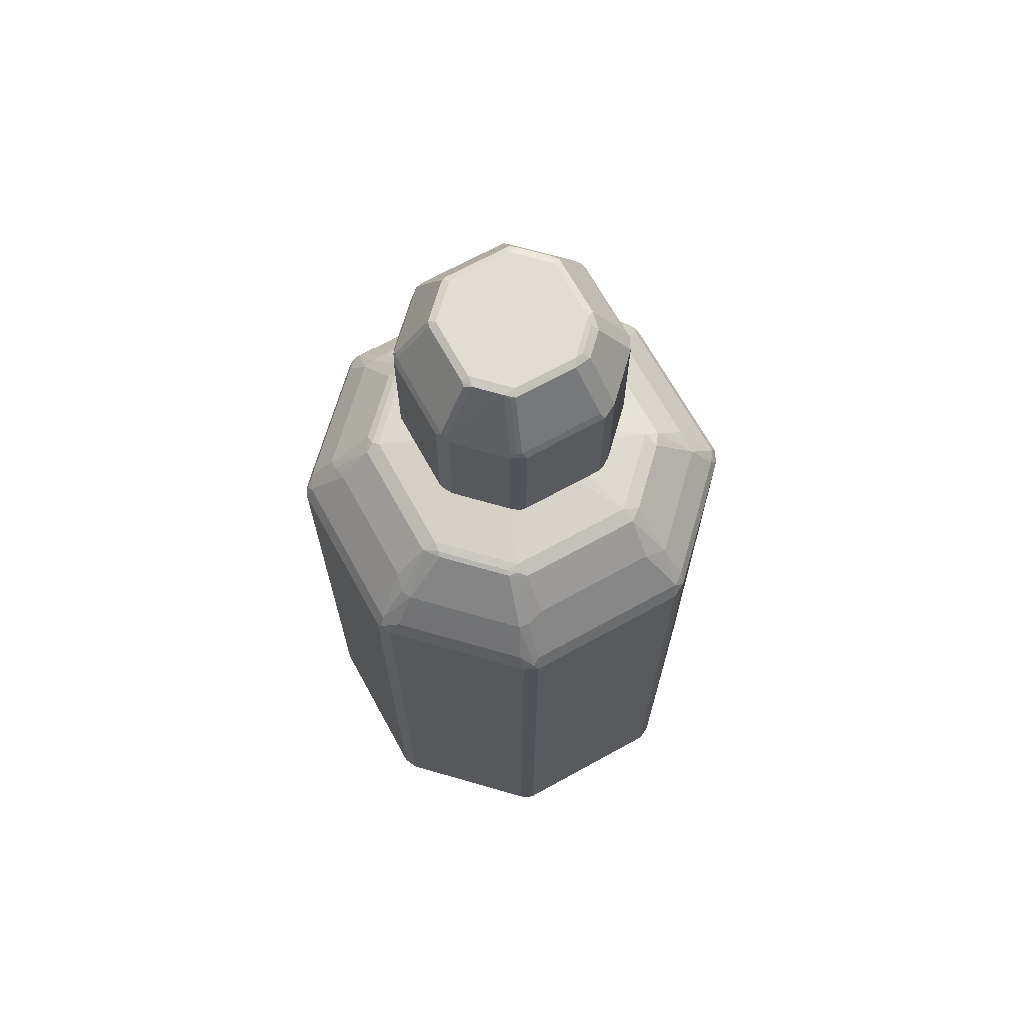
<metadata>
{"format":"obj","ext":"obj","renderer":"f3d","projection":"perspective","resolution":1024,"background":"white","views":[{"elev":68.4,"azim":-28.9,"up":"+Y"}]}
</metadata>
<code>
v -0.1936 0.542 -0.07742
v -0.1807 0.5356 -0.1032
v -0.1319 0.4049 -0.07378
v -0.1364 0.4049 -0.05806
v -0.1936 0.542 0.07742
v -0.1936 0.7743 -0.07742
v -0.1032 0.5356 -0.1807
v -0.1226 0.4049 -0.08386
v -0.1807 0.7678 -0.1032
v -0.1364 0.4049 0.05806
v -0.1871 0.5291 0.08386
v -0.1839 0.5323 0.09194
v -0.1807 0.542 0.1032
v -0.1936 0.7743 0.07742
v -0.1887 0.784 0.08709
v -0.1871 0.7872 -0.07742
v -0.1839 0.7888 -0.08709
v -0.1871 0.7807 -0.09031
v -0.07742 0.542 -0.1936
v -0.07378 0.4049 -0.1319
v -0.08386 0.4049 -0.1226
v -0.1032 0.7678 -0.1807
v -0.1484 0.7807 -0.129
v -0.1307 0.4049 0.06927
v -0.1238 0.4049 0.08311
v -0.1032 0.542 0.1807
v -0.1807 0.7743 0.1032
v -0.1766 0.7888 0.09679
v -0.1306 0.8807 0.06772
v -0.129 0.884 0.05806
v -0.1871 0.7872 0.07742
v -0.129 0.884 -0.05806
v -0.1452 0.7888 -0.1258
v -0.1258 0.8856 -0.06772
v 0.07742 0.542 -0.1936
v -0.05806 0.4049 -0.1364
v -0.07742 0.7743 -0.1936
v -0.129 0.7807 -0.1484
v -0.09031 0.7807 -0.1871
v -0.08508 0.4049 0.1218
v -0.08356 0.4049 0.1232
v -0.08709 0.5323 0.1887
v -0.07742 0.542 0.1936
v -0.1032 0.7743 0.1807
v -0.09918 0.7888 0.1742
v -0.07985 0.8856 0.1161
v -0.1185 0.8856 0.07742
v -0.1161 0.8904 0.05806
v -0.1258 0.7888 -0.1452
v -0.1161 0.8904 -0.05806
v -0.09679 0.8904 -0.07742
v -0.06772 0.8856 -0.1258
v 0.1032 0.542 -0.1807
v 0.09194 0.5323 -0.1839
v 0.08386 0.5291 -0.1871
v 0.05806 0.4049 -0.1364
v 0.07742 0.7743 -0.1936
v -0.08709 0.7888 -0.1839
v -0.07742 0.7872 -0.1871
v 0.08709 0.784 -0.1887
v -0.07143 0.4049 0.1298
v -0.06003 0.4049 0.1355
v -0.05719 0.4049 0.1364
v 0.07742 0.542 0.1936
v -0.07742 0.7743 0.1936
v -0.09194 0.784 0.1839
v -0.07257 0.8807 0.1258
v -0.0645 0.884 0.129
v -0.05806 0.8904 0.1161
v -0.07742 0.8904 0.09679
v -0.09679 0.8904 0.07742
v -0.07742 0.8904 -0.09679
v -0.05806 0.8904 -0.1161
v 0.05806 0.8904 -0.1161
v 0.05806 0.884 -0.129
v -0.05806 0.884 -0.129
v 0.1807 0.542 -0.1032
v 0.08311 0.4049 -0.1238
v 0.1032 0.7743 -0.1807
v 0.06927 0.4049 -0.1307
v 0.07742 0.7872 -0.1871
v 0.06772 0.8807 -0.1306
v 0.09679 0.7888 -0.1766
v 0.05889 0.4049 0.1364
v 0.09031 0.5356 0.1871
v 0.1032 0.5485 0.1807
v 0.07742 0.7743 0.1936
v -0.08386 0.7872 0.1871
v 0.05162 0.884 0.129
v 0.05806 0.8904 0.1161
v 0.07742 0.8904 -0.09679
v 0.07742 0.8856 -0.1185
v 0.1936 0.542 -0.07742
v 0.1887 0.5323 -0.08709
v 0.1232 0.4049 -0.08356
v 0.1218 0.4049 -0.08508
v 0.1807 0.7743 -0.1032
v 0.1161 0.8856 -0.07985
v 0.1742 0.7888 -0.09918
v 0.08549 0.4049 0.1242
v 0.129 0.5356 0.1484
v 0.1807 0.5485 0.1032
v 0.1032 0.7807 0.1807
v 0.08386 0.8775 0.1226
v 0.07094 0.7872 0.1871
v 0.0742 0.8872 0.1129
v 0.07742 0.8904 0.09679
v 0.09679 0.8904 -0.07742
v 0.1936 0.542 0.07742
v 0.1364 0.4049 -0.05719
v 0.1936 0.7743 -0.07742
v 0.1355 0.4049 -0.06003
v 0.1298 0.4049 -0.07143
v 0.1839 0.784 -0.09194
v 0.1161 0.8904 -0.05806
v 0.129 0.884 -0.0645
v 0.1258 0.8807 -0.07257
v 0.1242 0.4049 0.08549
v 0.1484 0.5356 0.129
v 0.1871 0.5356 0.09031
v 0.1807 0.7807 0.1032
v 0.1226 0.8775 0.08386
v 0.1129 0.8872 0.0742
v 0.09679 0.8904 0.07742
v 0.1364 0.4049 0.05889
v 0.1936 0.7743 0.07742
v 0.1871 0.7872 -0.08386
v 0.1161 0.8904 0.05806
v 0.129 0.884 0.05162
v 0.1871 0.7872 0.07094
v -0.3871 -0.871 -0.1548
v -0.3742 -0.8775 -0.1806
v -0.3806 -0.884 -0.1484
v -0.3871 -0.871 0.1548
v -0.3871 0.2129 -0.1548
v -0.3549 -0.8775 -0.2
v -0.3646 -0.8871 -0.171
v -0.3677 -0.8904 -0.1548
v -0.3742 0.2064 -0.1806
v -0.3806 -0.884 0.1613
v -0.3774 -0.8807 0.1693
v -0.3742 -0.871 0.1806
v -0.3871 0.2129 0.1548
v -0.3742 0.2387 -0.1548
v -0.3774 0.2274 -0.1645
v -0.3806 0.2193 -0.1677
v -0.2 -0.8775 -0.3549
v -0.3549 0.2064 -0.2
v -0.171 -0.8871 -0.3646
v -0.3677 -0.8904 0.1548
v -0.1548 -0.8904 -0.3677
v -0.358 0.2371 -0.1839
v -0.3677 -0.8855 0.1766
v -0.3549 -0.871 0.2
v -0.3742 0.2129 0.1806
v -0.3823 0.2225 0.1645
v -0.3742 0.2387 0.1548
v -0.3161 0.3161 -0.1161
v -0.3194 0.3048 -0.1451
v -0.3194 0.2951 -0.1645
v -0.1806 -0.8775 -0.3742
v -0.2 0.2064 -0.3549
v -0.3194 0.2371 -0.2226
v -0.1548 -0.8904 0.3677
v -0.2904 -0.8855 0.2541
v -0.1484 -0.884 -0.3806
v 0.1548 -0.8904 -0.3677
v -0.3387 0.2565 -0.1839
v -0.2 -0.871 0.3549
v -0.3549 0.2129 0.2
v -0.3533 0.2419 0.1839
v -0.3677 0.2322 0.1742
v -0.3145 0.3 0.1645
v -0.3242 0.3 0.1451
v -0.3161 0.3161 0.1161
v -0.2968 0.3355 -0.1161
v -0.2774 0.3549 -0.1161
v -0.2581 0.3741 -0.1161
v -0.2419 0.3726 -0.1451
v -0.1645 0.2951 -0.3194
v -0.1548 -0.871 -0.3871
v -0.1806 0.2064 -0.3742
v -0.2226 0.2371 -0.3194
v -0.1839 0.2371 -0.358
v 0.1548 -0.8904 0.3677
v -0.1548 -0.884 0.3806
v -0.1742 -0.8855 0.3702
v -0.1936 -0.8855 0.3508
v 0.1613 -0.884 -0.3806
v 0.1766 -0.8855 -0.3677
v 0.2541 -0.8855 -0.2904
v 0.3677 -0.8904 -0.1548
v -0.1839 0.2565 -0.3387
v -0.1806 -0.871 0.3742
v -0.2 0.2129 0.3549
v -0.2178 0.2419 0.3194
v -0.3145 0.2807 0.1839
v -0.2565 0.3 0.2226
v -0.2371 0.3774 0.1451
v -0.2581 0.3741 0.1161
v -0.2774 0.3549 0.1161
v -0.2968 0.3355 0.1161
v -0.2419 0.3822 -0.1258
v -0.1451 0.3726 -0.2419
v -0.1161 0.3741 -0.2581
v -0.1451 0.3048 -0.3194
v -0.1548 0.2387 -0.3742
v 0.1548 -0.871 -0.3871
v -0.1548 0.2129 -0.3871
v -0.1677 0.2193 -0.3806
v -0.1645 0.2274 -0.3774
v 0.3677 -0.8904 0.1548
v 0.2226 -0.8855 0.3194
v 0.1645 -0.8855 0.3774
v 0.1548 -0.884 0.3806
v -0.1645 -0.8807 0.3823
v 0.1693 -0.8807 -0.3774
v 0.1806 -0.871 -0.3742
v 0.2 -0.871 -0.3549
v 0.3508 -0.8855 -0.1936
v 0.3702 -0.8855 -0.1742
v 0.3806 -0.884 -0.1548
v -0.1548 -0.871 0.3871
v -0.1806 0.2129 0.3742
v -0.179 0.2419 0.358
v -0.179 0.2807 0.3194
v -0.1597 0.3 0.3194
v -0.1597 0.3774 0.2226
v -0.2153 0.3822 0.1548
v -0.2347 0.3822 0.1354
v -0.2452 0.3806 0.1161
v -0.2322 0.3871 0.1161
v -0.2322 0.3871 -0.1161
v -0.1936 0.3871 -0.1548
v -0.1258 0.3822 -0.2419
v 0.1161 0.3741 -0.2581
v -0.1161 0.3549 -0.2774
v -0.1161 0.3355 -0.2968
v -0.1161 0.3161 -0.3161
v 0.1548 0.2387 -0.3742
v 0.1548 0.2129 -0.3871
v 0.3806 -0.884 0.1548
v 0.3774 -0.8855 0.1645
v 0.3194 -0.8855 0.2226
v 0.2065 -0.8775 0.342
v 0.1677 -0.8775 0.3806
v 0.1548 -0.871 0.3871
v 0.1806 0.2129 -0.3742
v 0.3549 -0.871 -0.2
v 0.2 0.2129 -0.3549
v 0.3742 -0.871 -0.1806
v 0.3823 -0.8807 -0.1645
v -0.1548 0.2129 0.3871
v -0.1693 0.2225 0.3774
v -0.1742 0.2322 0.3677
v -0.1613 0.2258 0.3806
v -0.1419 0.3032 0.3226
v -0.1097 0.3741 0.2581
v -0.1403 0.3774 0.2419
v -0.1484 0.2387 0.3742
v -0.1573 0.3822 0.2129
v -0.1936 0.3871 0.1548
v -0.1044 0.4048 0.1025
v -0.1238 0.4048 0.08307
v -0.1307 0.4048 0.06927
v -0.1364 0.4048 0.05806
v -0.1364 0.4048 -0.05806
v -0.1319 0.4048 -0.07375
v -0.1226 0.4048 -0.08383
v -0.1032 0.4048 -0.1032
v -0.1548 0.3871 -0.1936
v -0.1161 0.3871 -0.2322
v 0.1161 0.3871 -0.2322
v 0.1161 0.3806 -0.2452
v 0.1354 0.3822 -0.2347
v 0.1451 0.3774 -0.2371
v 0.1645 0.3 -0.3145
v 0.1451 0.3 -0.3242
v 0.1161 0.3549 -0.2774
v 0.1161 0.3355 -0.2968
v 0.1161 0.3161 -0.3161
v 0.1839 0.2419 -0.3533
v 0.1742 0.2322 -0.3677
v 0.1645 0.2225 -0.3823
v 0.3871 -0.871 0.1548
v 0.3806 -0.8775 0.1677
v 0.342 -0.8775 0.2065
v 0.2 -0.8646 0.3549
v 0.1806 -0.8646 0.3742
v 0.1548 0.2129 0.3871
v 0.3549 0.2129 -0.2
v 0.3871 -0.871 -0.1548
v 0.3742 0.2129 -0.1806
v -0.1097 0.3161 0.3161
v -0.1097 0.3355 0.2968
v -0.1097 0.3549 0.2774
v 0.1226 0.3741 0.2581
v -0.1226 0.3806 0.2452
v -0.1379 0.3822 0.2322
v 0.1613 0.2387 0.3742
v -0.1161 0.3871 0.2322
v -0.1548 0.3871 0.1936
v -0.08504 0.4048 0.1218
v -0.08383 0.4048 -0.1226
v -0.07375 0.4048 -0.1319
v -0.05806 0.4048 -0.1364
v 0.05806 0.4048 -0.1364
v 0.06927 0.4048 -0.1307
v 0.08307 0.4048 -0.1238
v 0.1025 0.4048 -0.1044
v 0.1548 0.3871 -0.1936
v 0.1548 0.3822 -0.2153
v 0.2226 0.3774 -0.1597
v 0.2226 0.3 -0.2565
v 0.1839 0.2807 -0.3145
v 0.3194 0.2419 -0.2178
v 0.3742 -0.8646 0.1806
v 0.3871 0.2129 0.1548
v 0.3549 -0.8646 0.2
v 0.2 0.2193 0.3549
v 0.1806 0.2193 0.3742
v 0.358 0.2419 -0.179
v 0.3871 0.2129 -0.1548
v 0.3677 0.2322 -0.1742
v 0.3774 0.2225 -0.1693
v 0.1226 0.3161 0.3161
v 0.1226 0.3355 0.2968
v 0.1226 0.3549 0.2774
v 0.1451 0.3774 0.2419
v 0.1161 0.3871 0.2322
v 0.1097 0.3806 0.2452
v 0.1645 0.3 0.3194
v 0.1839 0.2419 0.358
v -0.05715 0.4048 0.1364
v -0.06003 0.4048 0.1354
v -0.0714 0.4048 0.1298
v -0.08352 0.4048 0.1232
v 0.1218 0.4048 -0.08504
v 0.2322 0.3871 -0.1161
v 0.1936 0.3871 -0.1548
v 0.2129 0.3822 -0.1573
v 0.2419 0.3774 -0.1403
v 0.3194 0.3 -0.1597
v 0.3194 0.2807 -0.179
v 0.3742 0.2193 0.1806
v 0.3742 0.2387 0.1613
v 0.3549 0.2193 0.2
v 0.2226 0.2419 0.3194
v 0.3806 0.2258 -0.1613
v 0.3742 0.2387 -0.1484
v 0.2419 0.3774 0.1451
v 0.1323 0.3839 0.229
v 0.1548 0.3871 0.1936
v 0.08549 0.4048 0.1242
v 0.05889 0.4048 0.1364
v 0.3194 0.3 0.1645
v 0.1839 0.2807 0.3194
v 0.1232 0.4048 -0.08352
v 0.1298 0.4048 -0.0714
v 0.1354 0.4048 -0.06003
v 0.1364 0.4048 -0.05715
v 0.2322 0.3871 0.1161
v 0.2452 0.3806 -0.1226
v 0.2322 0.3822 -0.1379
v 0.2581 0.3741 -0.1097
v 0.3226 0.3032 -0.1419
v 0.358 0.2419 0.1839
v 0.3161 0.3161 0.1226
v 0.3194 0.2419 0.2226
v 0.3161 0.3161 -0.1097
v 0.2581 0.3741 0.1226
v 0.229 0.3839 0.1323
v 0.1936 0.3871 0.1548
v 0.1242 0.4048 0.08549
v 0.2968 0.3355 0.1226
v 0.2774 0.3549 0.1226
v 0.3194 0.2807 0.1839
v 0.1364 0.4048 0.05889
v 0.2452 0.3806 0.1097
v 0.2774 0.3549 -0.1097
v 0.2968 0.3355 -0.1097
f 1 2 3
f 1 3 4
f 1 4 10
f 1 10 5
f 1 5 14
f 1 14 6
f 1 6 9
f 1 9 2
f 2 7 21
f 2 21 8
f 2 8 3
f 2 9 22
f 2 22 7
f 3 8 21
f 3 21 20
f 3 20 36
f 3 36 56
f 3 56 80
f 3 80 78
f 3 78 96
f 3 96 95
f 3 95 113
f 3 113 112
f 3 112 110
f 3 110 125
f 3 125 118
f 3 118 100
f 3 100 84
f 3 84 63
f 3 63 62
f 3 62 61
f 3 61 41
f 3 41 40
f 3 40 25
f 3 25 24
f 3 24 10
f 3 10 4
f 5 10 11
f 5 11 12
f 5 12 13
f 5 13 27
f 5 27 14
f 6 14 15
f 6 15 16
f 6 16 17
f 6 17 18
f 6 18 9
f 7 19 20
f 7 20 21
f 7 22 37
f 7 37 19
f 9 18 23
f 9 23 38
f 9 38 22
f 10 24 11
f 11 24 25
f 11 25 12
f 12 25 13
f 13 25 40
f 13 40 26
f 13 26 44
f 13 44 27
f 14 27 15
f 15 28 47
f 15 47 29
f 15 29 30
f 15 30 31
f 15 31 16
f 15 27 28
f 16 31 30
f 16 30 32
f 16 32 34
f 16 34 17
f 17 33 23
f 17 23 18
f 17 34 33
f 19 35 56
f 19 56 36
f 19 36 20
f 19 37 57
f 19 57 35
f 22 38 39
f 22 39 37
f 23 33 49
f 23 49 38
f 26 40 41
f 26 41 42
f 26 42 43
f 26 43 65
f 26 65 44
f 27 44 28
f 28 44 45
f 28 45 46
f 28 46 47
f 29 47 30
f 30 47 48
f 30 48 34
f 30 34 32
f 33 34 52
f 33 52 49
f 34 48 50
f 34 50 51
f 34 51 72
f 34 72 52
f 35 53 54
f 35 54 55
f 35 55 56
f 35 57 79
f 35 79 53
f 37 39 58
f 37 58 59
f 37 59 60
f 37 60 57
f 38 49 58
f 38 58 39
f 41 61 42
f 42 61 62
f 42 62 63
f 42 63 43
f 43 63 84
f 43 84 64
f 43 64 87
f 43 87 65
f 44 65 66
f 44 66 45
f 45 67 46
f 45 66 67
f 46 67 68
f 46 68 69
f 46 69 70
f 46 70 71
f 46 71 47
f 47 71 48
f 48 71 70
f 48 70 69
f 48 69 90
f 48 90 107
f 48 107 124
f 48 124 128
f 48 128 115
f 48 115 108
f 48 108 91
f 48 91 74
f 48 74 73
f 48 73 72
f 48 72 51
f 48 51 50
f 49 52 58
f 52 72 73
f 52 73 74
f 52 74 75
f 52 75 76
f 52 76 59
f 52 59 58
f 53 77 96
f 53 96 78
f 53 78 54
f 53 79 97
f 53 97 77
f 54 78 55
f 55 78 80
f 55 80 56
f 57 60 79
f 59 81 60
f 59 76 75
f 59 75 81
f 60 81 75
f 60 75 82
f 60 82 92
f 60 92 83
f 60 83 79
f 64 84 85
f 64 85 86
f 64 86 103
f 64 103 87
f 65 87 105
f 65 105 88
f 65 88 66
f 66 88 68
f 66 68 67
f 68 89 90
f 68 90 69
f 68 88 105
f 68 105 89
f 74 91 92
f 74 92 75
f 75 92 82
f 77 93 94
f 77 94 95
f 77 95 96
f 77 97 111
f 77 111 93
f 79 83 97
f 83 92 98
f 83 98 99
f 83 99 97
f 84 100 85
f 85 101 86
f 85 100 101
f 86 101 119
f 86 119 102
f 86 102 121
f 86 121 103
f 87 103 104
f 87 104 89
f 87 89 105
f 89 104 106
f 89 106 90
f 90 106 107
f 91 108 98
f 91 98 92
f 93 109 125
f 93 125 110
f 93 110 94
f 93 111 126
f 93 126 109
f 94 110 112
f 94 112 113
f 94 113 95
f 97 99 114
f 97 114 111
f 98 108 115
f 98 115 116
f 98 116 117
f 98 117 99
f 99 117 114
f 100 118 119
f 100 119 101
f 102 119 120
f 102 120 109
f 102 109 126
f 102 126 121
f 103 121 122
f 103 122 104
f 104 122 123
f 104 123 106
f 106 123 124
f 106 124 107
f 109 120 125
f 111 114 127
f 111 127 130
f 111 130 126
f 114 117 116
f 114 116 127
f 115 128 129
f 115 129 116
f 116 129 130
f 116 130 127
f 118 125 120
f 118 120 119
f 121 126 122
f 122 129 123
f 122 126 129
f 123 128 124
f 123 129 128
f 126 130 129
f 131 132 133
f 131 133 140
f 131 140 134
f 131 134 143
f 131 143 135
f 131 135 139
f 131 139 132
f 132 136 137
f 132 137 138
f 132 138 133
f 132 139 148
f 132 148 136
f 133 138 150
f 133 150 140
f 134 140 141
f 134 141 142
f 134 142 155
f 134 155 143
f 135 143 157
f 135 157 144
f 135 144 145
f 135 145 146
f 135 146 139
f 136 147 149
f 136 149 137
f 136 148 162
f 136 162 147
f 137 149 151
f 137 151 138
f 138 151 167
f 138 167 192
f 138 192 212
f 138 212 185
f 138 185 164
f 138 164 150
f 139 146 152
f 139 152 148
f 140 153 141
f 140 150 153
f 141 153 142
f 142 153 154
f 142 154 170
f 142 170 155
f 143 155 156
f 143 156 157
f 144 152 145
f 144 157 175
f 144 175 158
f 144 158 159
f 144 159 160
f 144 160 152
f 145 152 146
f 147 161 149
f 147 162 182
f 147 182 161
f 148 152 163
f 148 163 183
f 148 183 162
f 149 161 151
f 150 164 188
f 150 188 165
f 150 165 153
f 151 161 166
f 151 166 189
f 151 189 167
f 152 160 168
f 152 168 163
f 153 165 154
f 154 165 188
f 154 188 169
f 154 169 195
f 154 195 170
f 155 170 171
f 155 171 172
f 155 172 156
f 156 172 157
f 157 172 171
f 157 171 173
f 157 173 174
f 157 174 175
f 158 175 202
f 158 202 176
f 158 176 159
f 159 176 177
f 159 177 178
f 159 178 160
f 160 178 179
f 160 179 204
f 160 204 180
f 160 180 193
f 160 193 168
f 161 181 166
f 161 182 209
f 161 209 181
f 162 183 184
f 162 184 182
f 163 168 193
f 163 193 183
f 164 185 215
f 164 215 186
f 164 186 187
f 164 187 188
f 166 181 208
f 166 208 189
f 167 189 190
f 167 190 191
f 167 191 220
f 167 220 192
f 169 188 187
f 169 187 194
f 169 194 224
f 169 224 195
f 170 195 196
f 170 196 171
f 171 196 226
f 171 226 197
f 171 197 173
f 173 198 199
f 173 199 200
f 173 200 174
f 173 197 198
f 174 200 201
f 174 201 202
f 174 202 175
f 176 202 201
f 176 201 177
f 177 201 200
f 177 200 178
f 178 200 203
f 178 203 179
f 179 203 235
f 179 235 204
f 180 204 205
f 180 205 206
f 180 206 207
f 180 207 184
f 180 184 193
f 181 209 241
f 181 241 208
f 182 184 210
f 182 210 209
f 183 193 184
f 184 207 211
f 184 211 210
f 185 212 244
f 185 244 213
f 185 213 214
f 185 214 215
f 186 215 216
f 186 216 187
f 187 216 194
f 189 208 217
f 189 217 190
f 190 217 218
f 190 218 219
f 190 219 191
f 191 219 249
f 191 249 220
f 192 220 221
f 192 221 222
f 192 222 242
f 192 242 212
f 194 216 223
f 194 223 253
f 194 253 224
f 195 224 225
f 195 225 196
f 196 225 226
f 197 226 227
f 197 227 198
f 198 227 228
f 198 228 199
f 199 228 229
f 199 229 230
f 199 230 200
f 200 230 231
f 200 231 203
f 203 231 232
f 203 232 233
f 203 233 234
f 203 234 271
f 203 271 235
f 204 235 205
f 205 235 236
f 205 236 279
f 205 279 237
f 205 237 206
f 206 237 238
f 206 238 239
f 206 239 207
f 207 240 241
f 207 241 209
f 207 209 211
f 207 239 281
f 207 281 240
f 208 218 217
f 208 241 248
f 208 248 218
f 209 210 211
f 212 242 243
f 212 243 244
f 213 244 287
f 213 287 245
f 213 245 214
f 214 245 246
f 214 246 247
f 214 247 215
f 215 247 216
f 216 247 223
f 218 248 250
f 218 250 219
f 219 250 291
f 219 291 249
f 220 249 251
f 220 251 221
f 221 251 252
f 221 252 222
f 222 252 242
f 223 247 290
f 223 290 253
f 224 253 254
f 224 254 255
f 224 255 225
f 225 255 256
f 225 256 227
f 225 227 226
f 227 257 258
f 227 258 259
f 227 259 228
f 227 256 260
f 227 260 257
f 228 259 299
f 228 299 261
f 228 261 229
f 229 261 302
f 229 302 262
f 229 262 232
f 229 232 230
f 230 232 231
f 232 262 263
f 232 263 264
f 232 264 265
f 232 265 266
f 232 266 267
f 232 267 233
f 233 267 268
f 233 268 269
f 233 269 270
f 233 270 234
f 234 270 271
f 235 271 272
f 235 272 273
f 235 273 274
f 235 274 236
f 236 274 275
f 236 275 276
f 236 276 277
f 236 277 278
f 236 278 279
f 237 279 280
f 237 280 238
f 238 280 281
f 238 281 239
f 240 282 283
f 240 283 284
f 240 284 241
f 240 281 278
f 240 278 277
f 240 277 282
f 241 284 248
f 242 252 285
f 242 285 243
f 243 285 286
f 243 286 287
f 243 287 244
f 245 287 319
f 245 319 288
f 245 288 246
f 246 288 289
f 246 289 247
f 247 289 321
f 247 321 290
f 248 284 283
f 248 283 282
f 248 282 250
f 249 291 293
f 249 293 251
f 250 282 316
f 250 316 291
f 251 292 252
f 251 293 323
f 251 323 292
f 252 292 285
f 253 290 300
f 253 300 260
f 253 260 256
f 253 256 254
f 254 256 255
f 257 294 295
f 257 295 296
f 257 296 258
f 257 260 294
f 258 297 331
f 258 331 298
f 258 298 259
f 258 296 328
f 258 328 297
f 259 298 299
f 260 300 326
f 260 326 294
f 261 299 301
f 261 301 302
f 262 302 263
f 263 303 337
f 263 337 336
f 263 336 335
f 263 335 334
f 263 334 355
f 263 355 354
f 263 354 374
f 263 374 378
f 263 378 361
f 263 361 360
f 263 360 359
f 263 359 358
f 263 358 338
f 263 338 310
f 263 310 309
f 263 309 308
f 263 308 307
f 263 307 306
f 263 306 305
f 263 305 304
f 263 304 270
f 263 270 269
f 263 269 268
f 263 268 267
f 263 267 266
f 263 266 265
f 263 265 264
f 263 302 301
f 263 301 303
f 270 304 272
f 270 272 271
f 272 304 305
f 272 305 306
f 272 306 307
f 272 307 273
f 273 307 308
f 273 308 309
f 273 309 310
f 273 310 311
f 273 311 312
f 273 312 275
f 273 275 274
f 275 312 276
f 276 312 313
f 276 313 314
f 276 314 277
f 277 314 315
f 277 315 282
f 278 281 280
f 278 280 279
f 282 315 344
f 282 344 316
f 285 317 286
f 285 292 323
f 285 323 318
f 285 318 345
f 285 345 317
f 286 317 319
f 286 319 287
f 288 319 347
f 288 347 320
f 288 320 321
f 288 321 289
f 290 321 300
f 291 316 322
f 291 322 293
f 293 322 324
f 293 324 325
f 293 325 323
f 294 326 327
f 294 327 295
f 295 327 328
f 295 328 296
f 297 329 330
f 297 330 331
f 297 328 332
f 297 332 329
f 298 331 330
f 298 330 301
f 298 301 299
f 300 321 333
f 300 333 332
f 300 332 326
f 301 330 355
f 301 355 334
f 301 334 335
f 301 335 336
f 301 336 337
f 301 337 303
f 310 338 339
f 310 339 340
f 310 340 311
f 311 340 341
f 311 341 312
f 312 341 313
f 313 341 364
f 313 364 342
f 313 342 343
f 313 343 314
f 314 343 344
f 314 344 315
f 316 344 322
f 317 345 347
f 317 347 319
f 318 323 350
f 318 350 346
f 318 346 345
f 320 347 369
f 320 369 348
f 320 348 333
f 320 333 321
f 322 349 324
f 322 344 343
f 322 343 349
f 323 325 349
f 323 349 350
f 324 349 325
f 326 332 327
f 327 332 328
f 329 351 372
f 329 372 352
f 329 352 330
f 329 332 356
f 329 356 351
f 330 353 354
f 330 354 355
f 330 352 353
f 332 333 357
f 332 357 377
f 332 377 356
f 333 348 357
f 338 358 339
f 339 358 359
f 339 359 360
f 339 360 361
f 339 361 378
f 339 378 362
f 339 362 379
f 339 379 363
f 339 363 364
f 339 364 341
f 339 341 340
f 342 364 363
f 342 363 365
f 342 365 343
f 343 365 366
f 343 366 350
f 343 350 349
f 345 346 367
f 345 367 347
f 346 350 370
f 346 370 368
f 346 368 356
f 346 356 367
f 347 367 369
f 348 369 377
f 348 377 357
f 350 366 370
f 351 371 362
f 351 362 372
f 351 356 371
f 352 372 373
f 352 373 353
f 353 373 374
f 353 374 354
f 356 368 375
f 356 375 376
f 356 376 371
f 356 377 367
f 362 378 374
f 362 374 373
f 362 373 372
f 362 371 379
f 363 379 371
f 363 371 365
f 365 380 366
f 365 371 376
f 365 376 380
f 366 380 381
f 366 381 370
f 367 377 369
f 368 370 381
f 368 381 375
f 375 381 380
f 375 380 376

</code>
